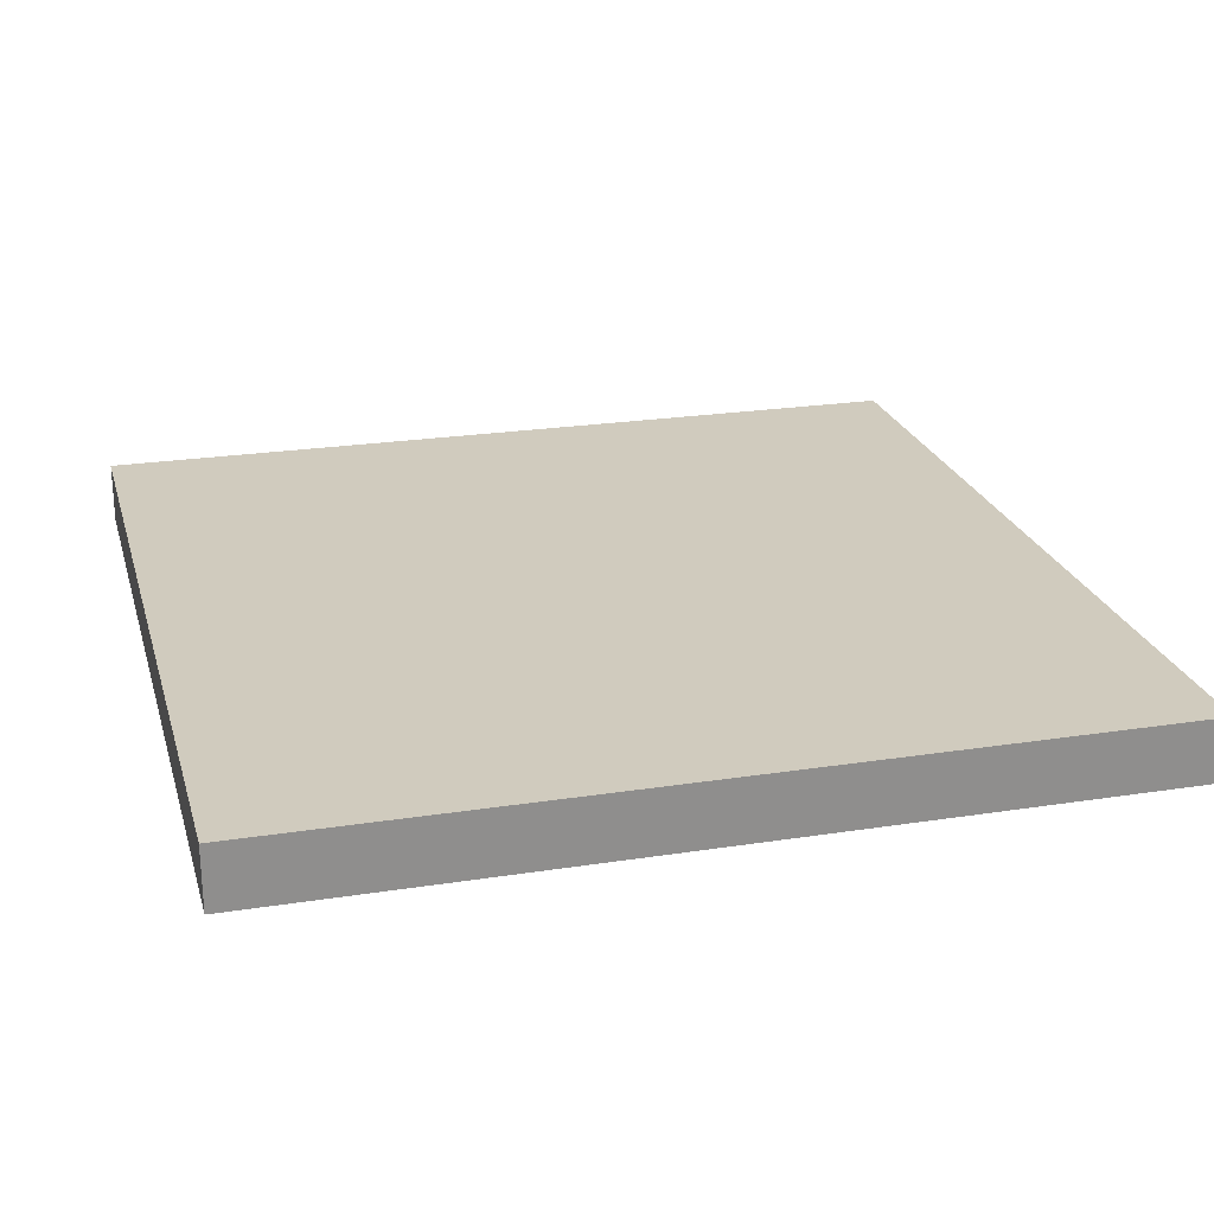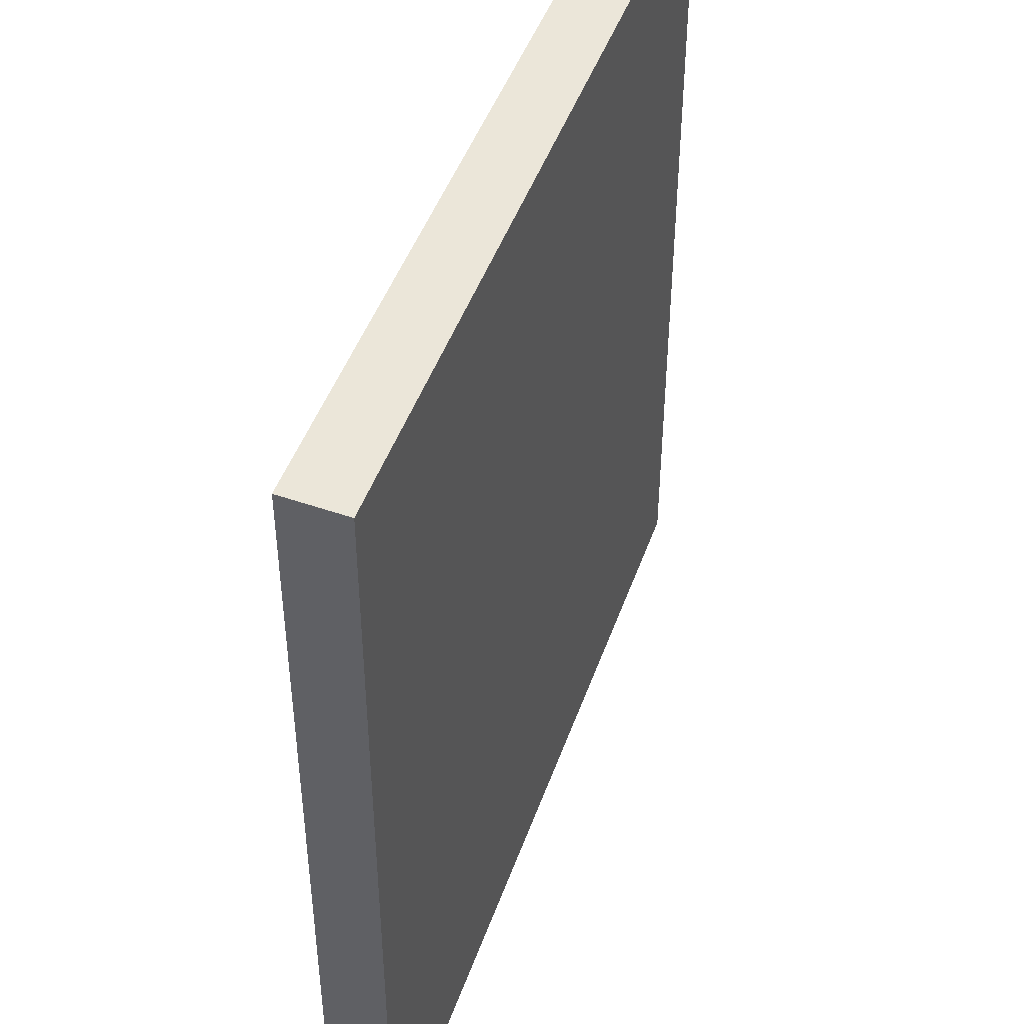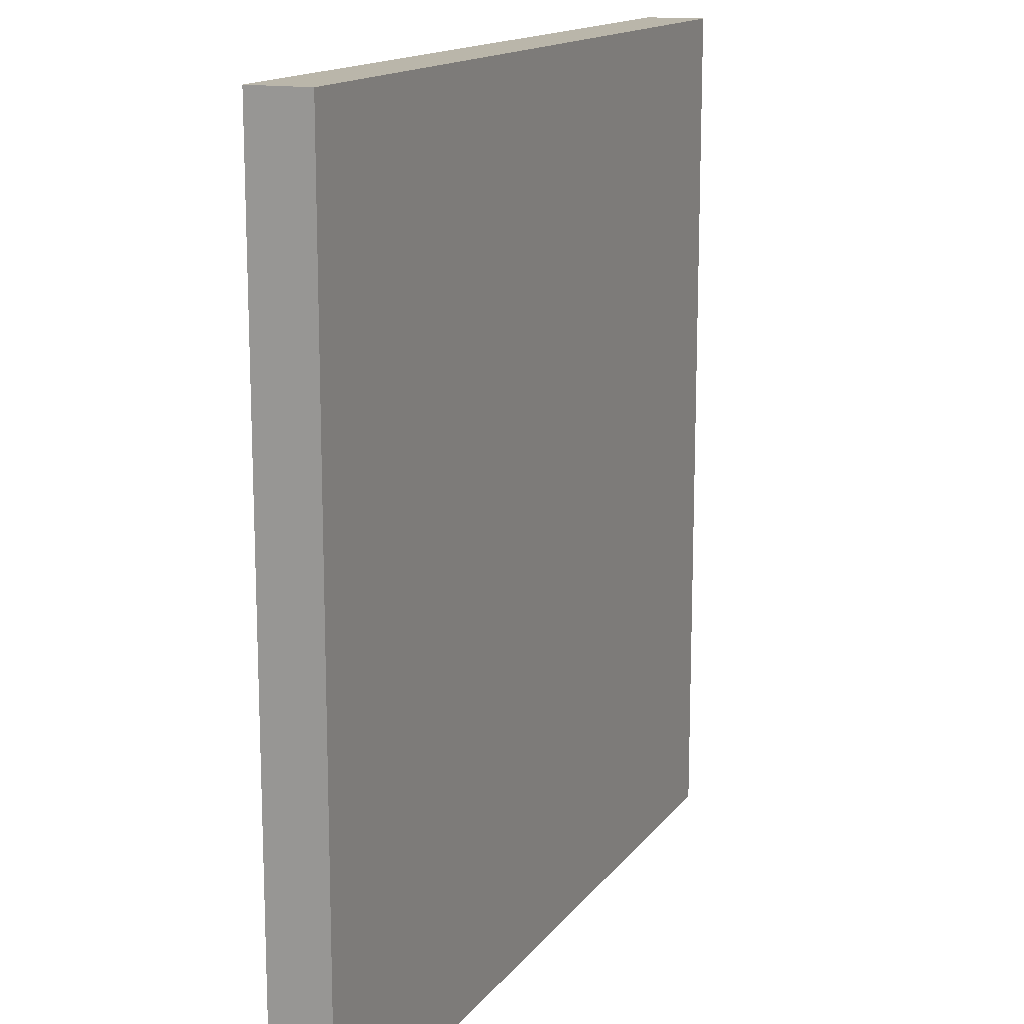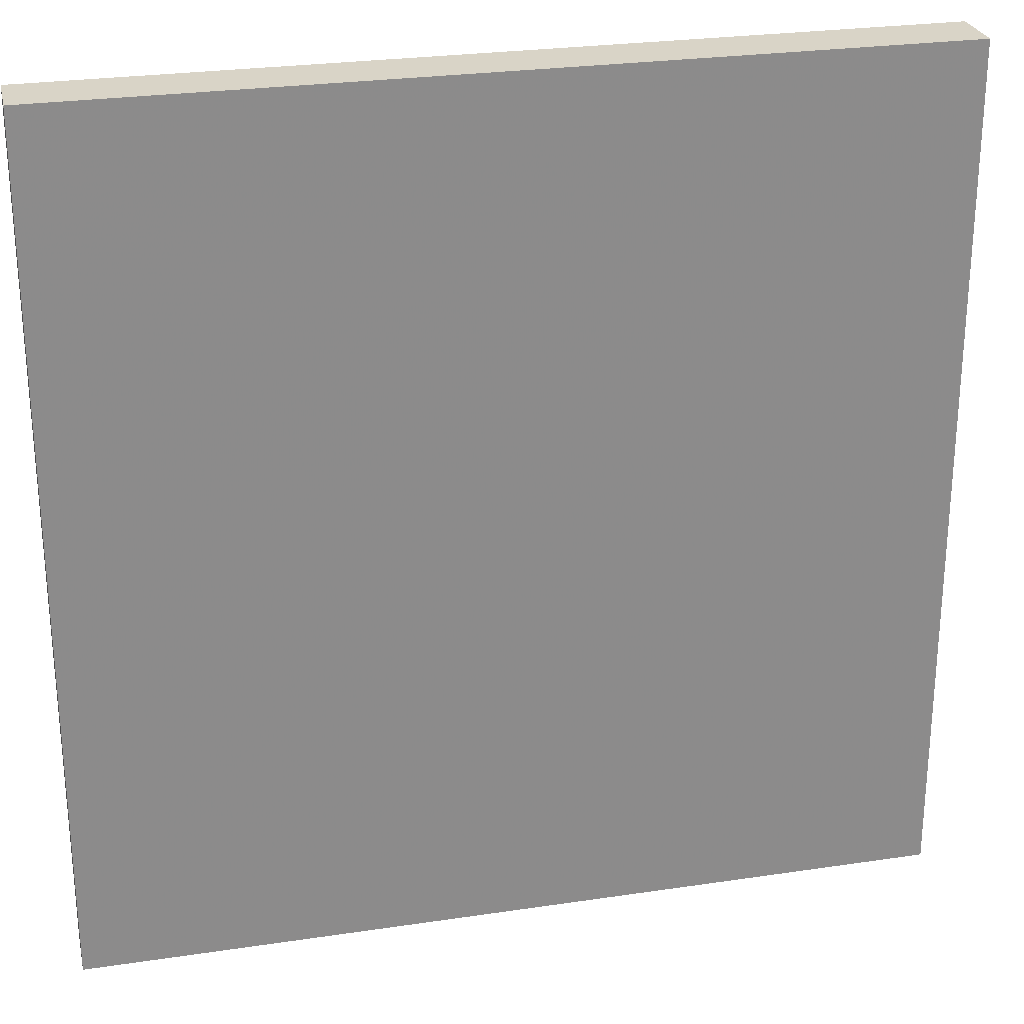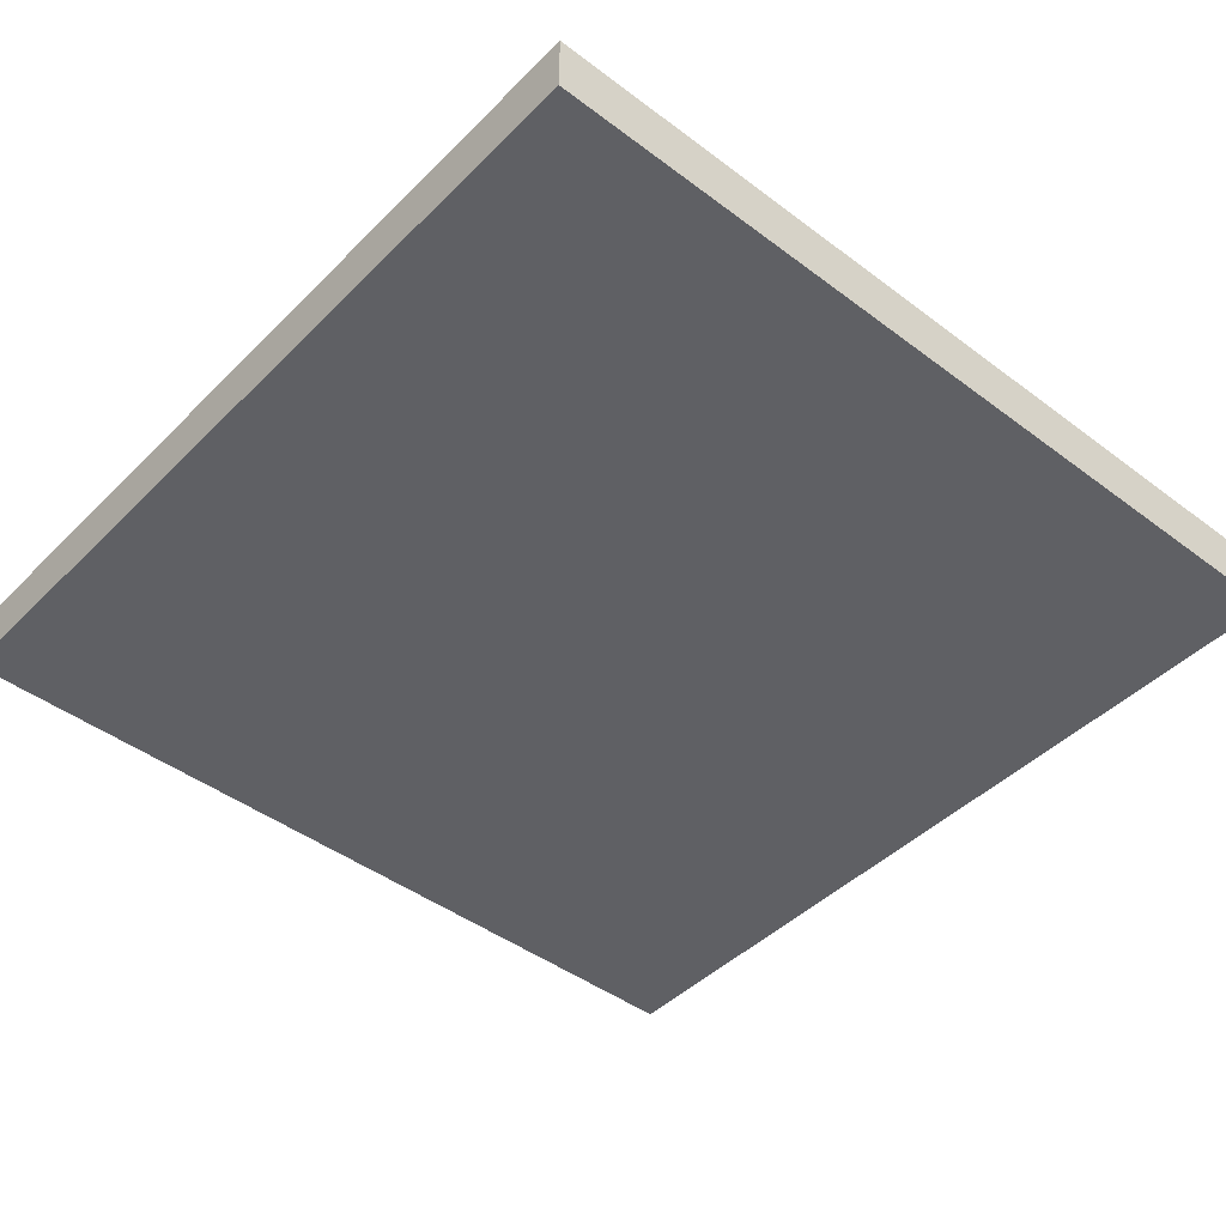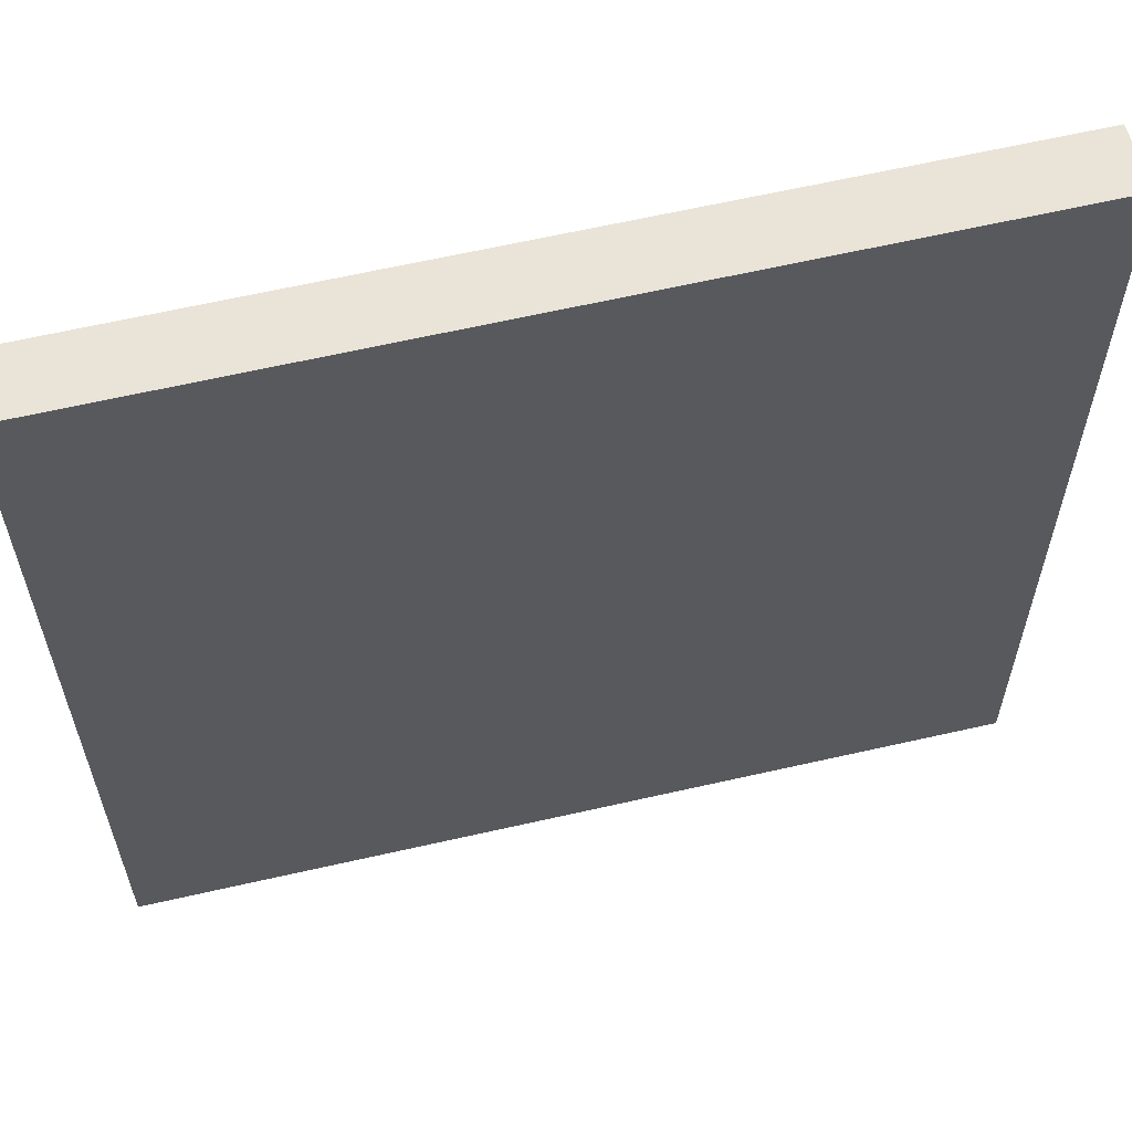
<metadata>
{"format":"obj","ext":"obj","renderer":"f3d","projection":"perspective","resolution":1024,"background":"white","views":[{"elev":23.4,"azim":165.2,"up":"+Z"},{"elev":46.4,"azim":-71.0,"up":"+Y"},{"elev":14.9,"azim":113.6,"up":"+Y"},{"elev":26.3,"azim":166.8,"up":"+Y"},{"elev":-44.6,"azim":48.7,"up":"+Z"},{"elev":60.4,"azim":-13.4,"up":"+Y"}]}
</metadata>
<code>
o 10050
v 2228 1888 16.12
v 2228 1888 16.12
v 2228 1888 16.12
v 2228 1889 16.12
v 2228 1889 16.12
v 2228 1889 16.12
v 2228 1888 16.12
v 2228 1888 16.12
v 2228 1888 16.12
v 2228 1889 16.12
v 2228 1888 16.12
v 2228 1889 16.12
v 2228 1889 16.12
v 2228 1889 16.12
v 2228 1889 16.12
v 2228 1889 16.12
v 2228 1888 16.12
v 2228 1889 16.12
v 2228 1888 16.12
v 2228 1889 16.12
v 2228 1889 16.12
v 2228 1888 16.12
v 2228 1889 16.12
v 2228 1889 16.12
v 2228 1888 16.12
v 2228 1888 16.12
v 2228 1889 16.12
v 2228 1888 16.12
v 2228 1888 16.12
f 1 2 3
f 1 4 5
f 6 2 7
f 8 9 7
f 10 7 11
f 12 13 14
f 14 15 16
f 17 15 18
f 19 20 21
f 22 23 20
f 24 25 26
f 27 28 29

</code>
